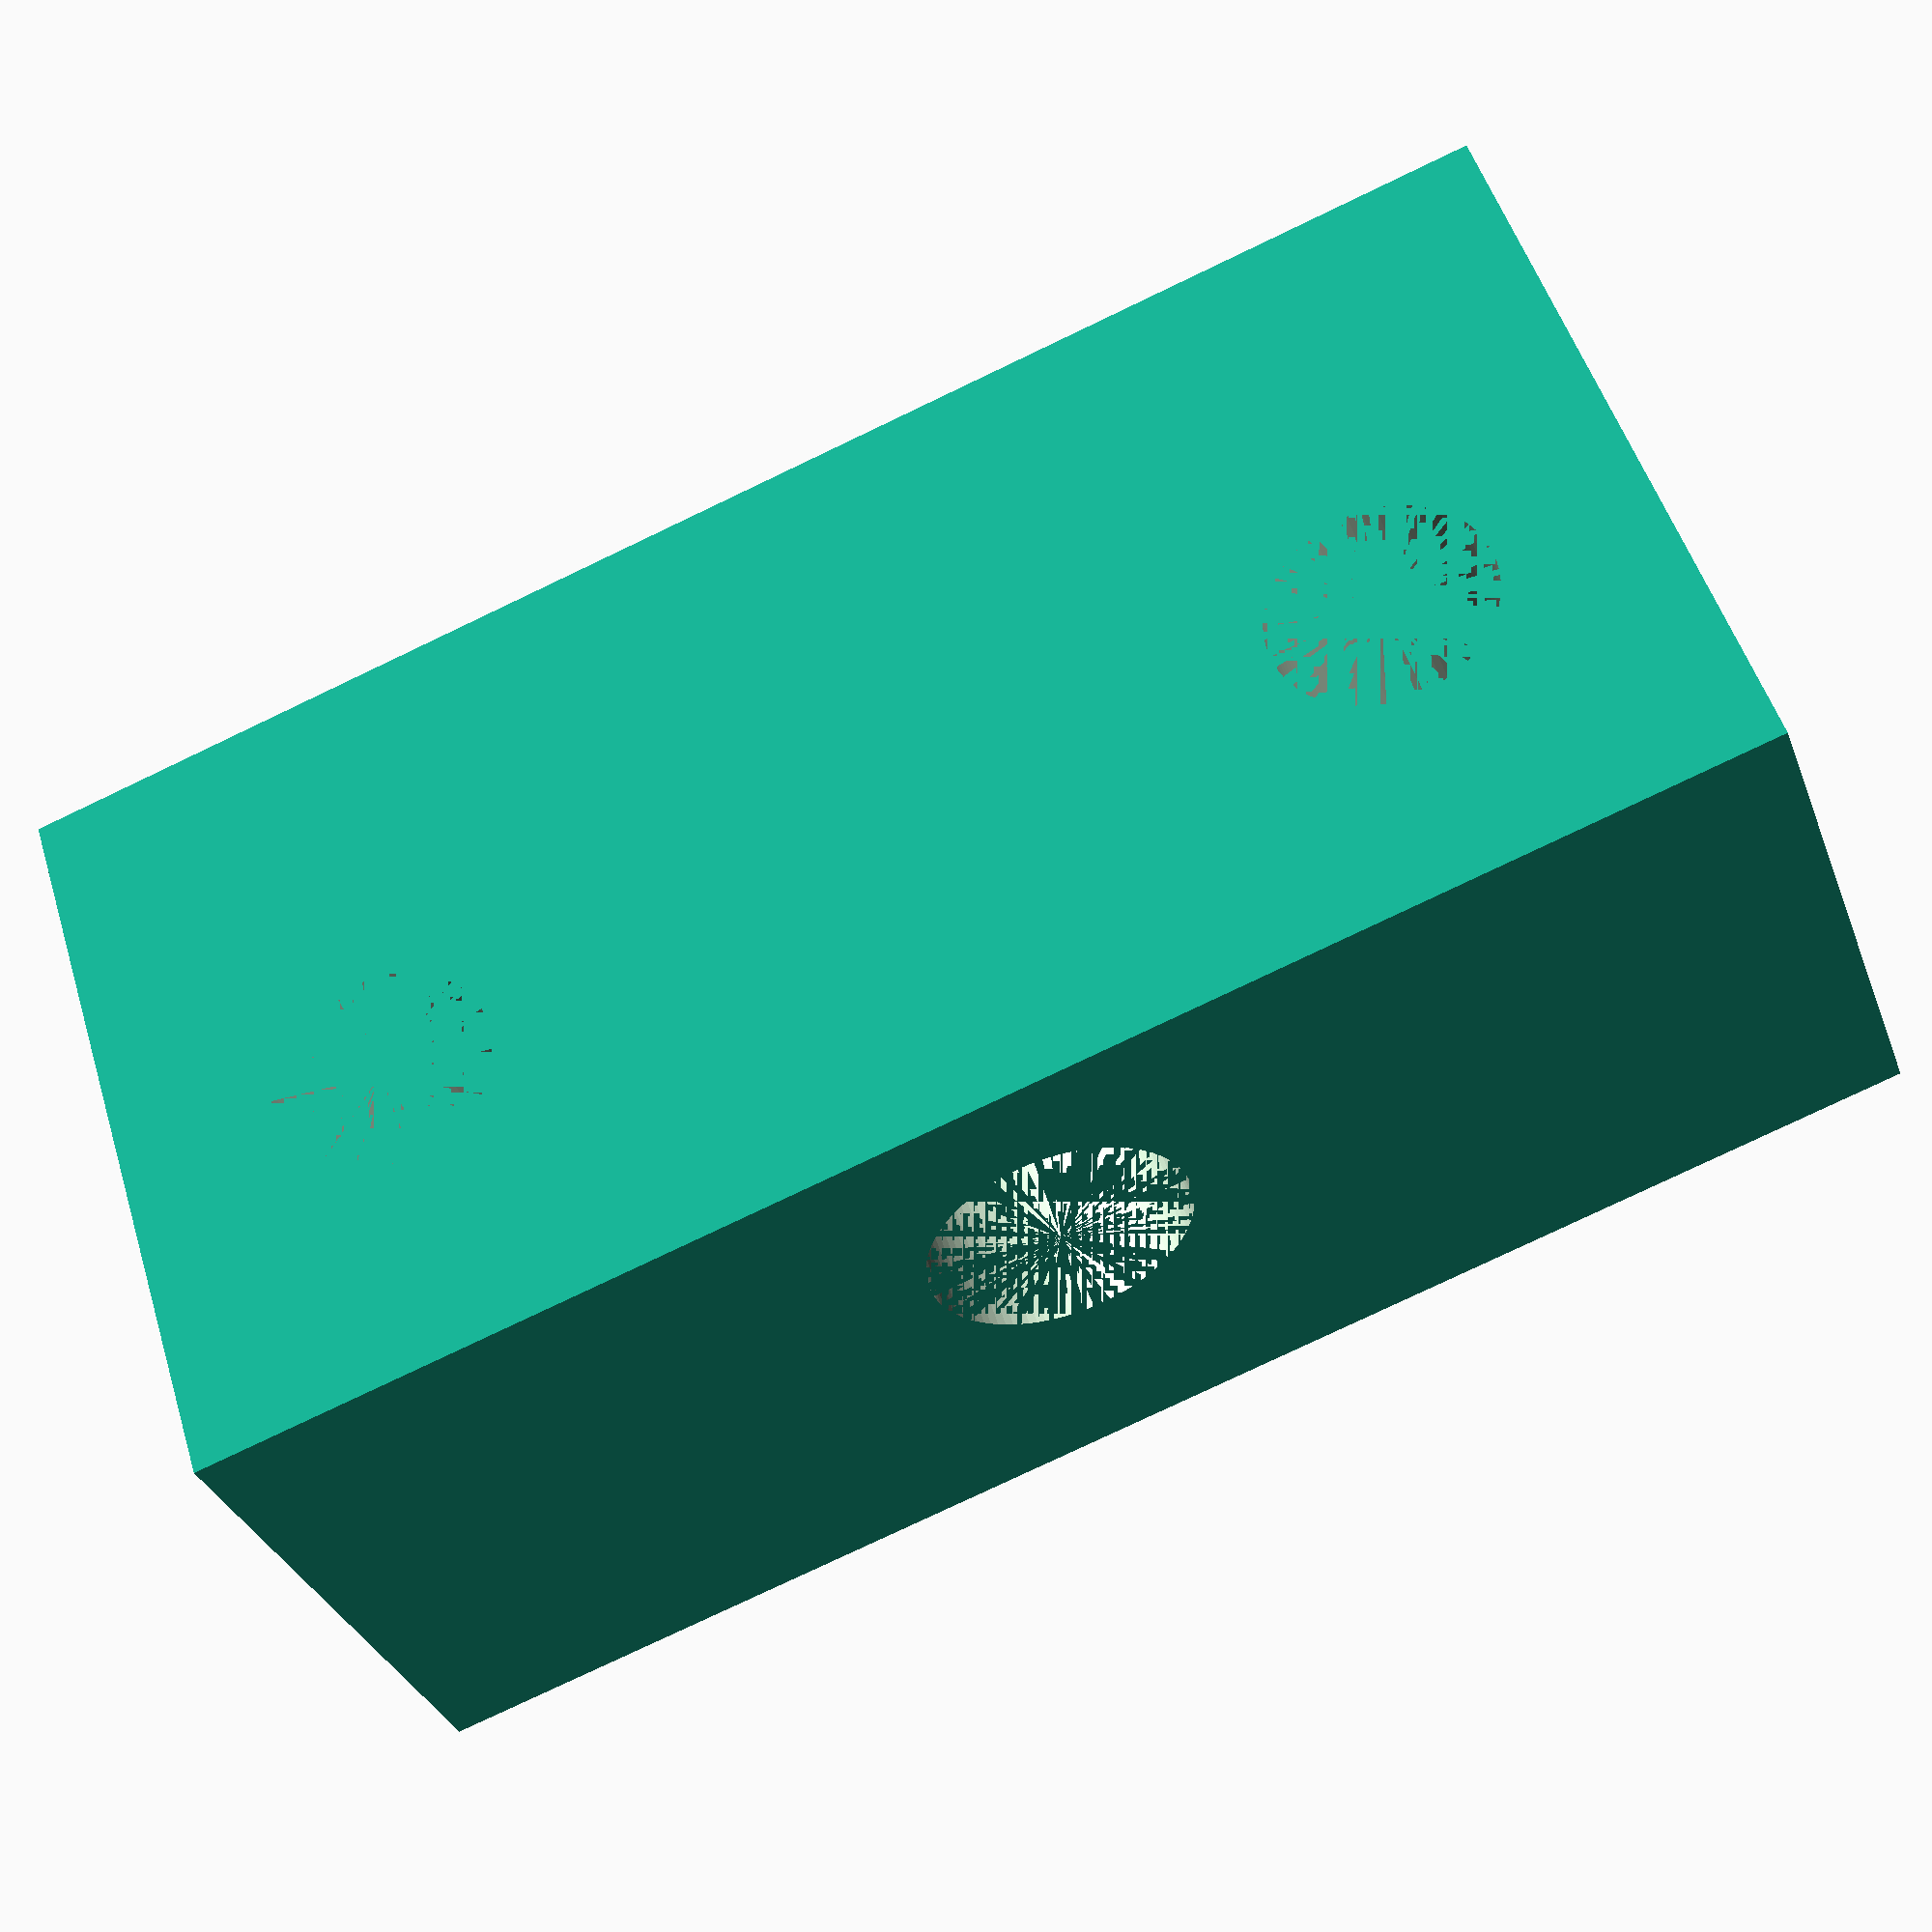
<openscad>
 
height = 16;

block_width = 31.48;
thickness = 12;

screw_hole_diameter = 4.52;
screw_hole_distance_fromside = 3.14;
screw_hole_distance_from_bottom = height - screw_hole_diameter-4.25;

main_hole_diameter = 5.25; //actually 5.1 but have accoutn for tolorance of 3D print.
main_hole_distance_from_bottom = 4.5;

poep_distance_from_bottom = 2.8;
poep_diameter = 2.6;
poep_distance_from_side = 6.68-poep_diameter;


difference() {
    
    //main cube - main hole
    difference(){
        cube([thickness, block_width, height]);
        
        translate([main_hole_distance_from_bottom + main_hole_diameter/2, block_width/2]){
            cylinder(d=main_hole_diameter,h=height, $fn=100);
        }
        //screw holes
        translate([0, screw_hole_distance_fromside + screw_hole_diameter/2, screw_hole_distance_from_bottom + screw_hole_diameter/2])
            rotate(a = [0,90,0])
                cylinder(h=thickness, d=screw_hole_diameter, $fn=100);
        
        translate([0, block_width-screw_hole_distance_fromside- screw_hole_diameter/2, screw_hole_distance_from_bottom + screw_hole_diameter/2])
            rotate(a = [0,90,0])
                cylinder(h=thickness, d=screw_hole_diameter, $fn=100);
    
    }
}   

translate([0,0, 2.8+poep_diameter/2]){
    rotate([0,-90,0]){
        translate([0, poep_distance_from_side+poep_diameter/2, 0])cylinder(h=1.26, d=2.6, $fn=100);
        translate([0, block_width-poep_distance_from_side-poep_diameter/2, 0])cylinder(h=1.26, d=2.6, $fn=100);
    }
}

</openscad>
<views>
elev=128.8 azim=70.6 roll=196.9 proj=p view=wireframe
</views>
